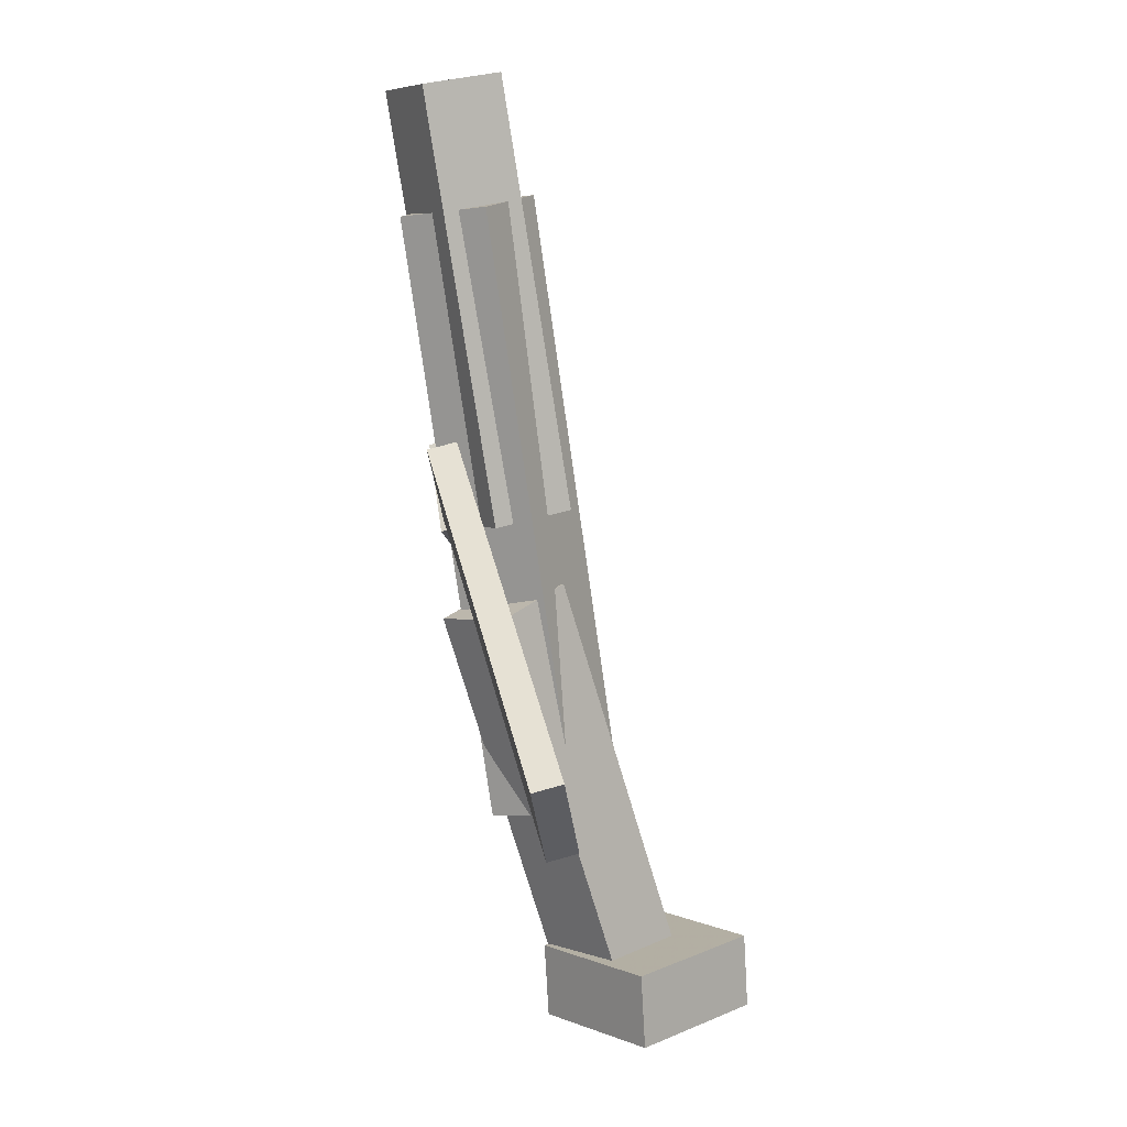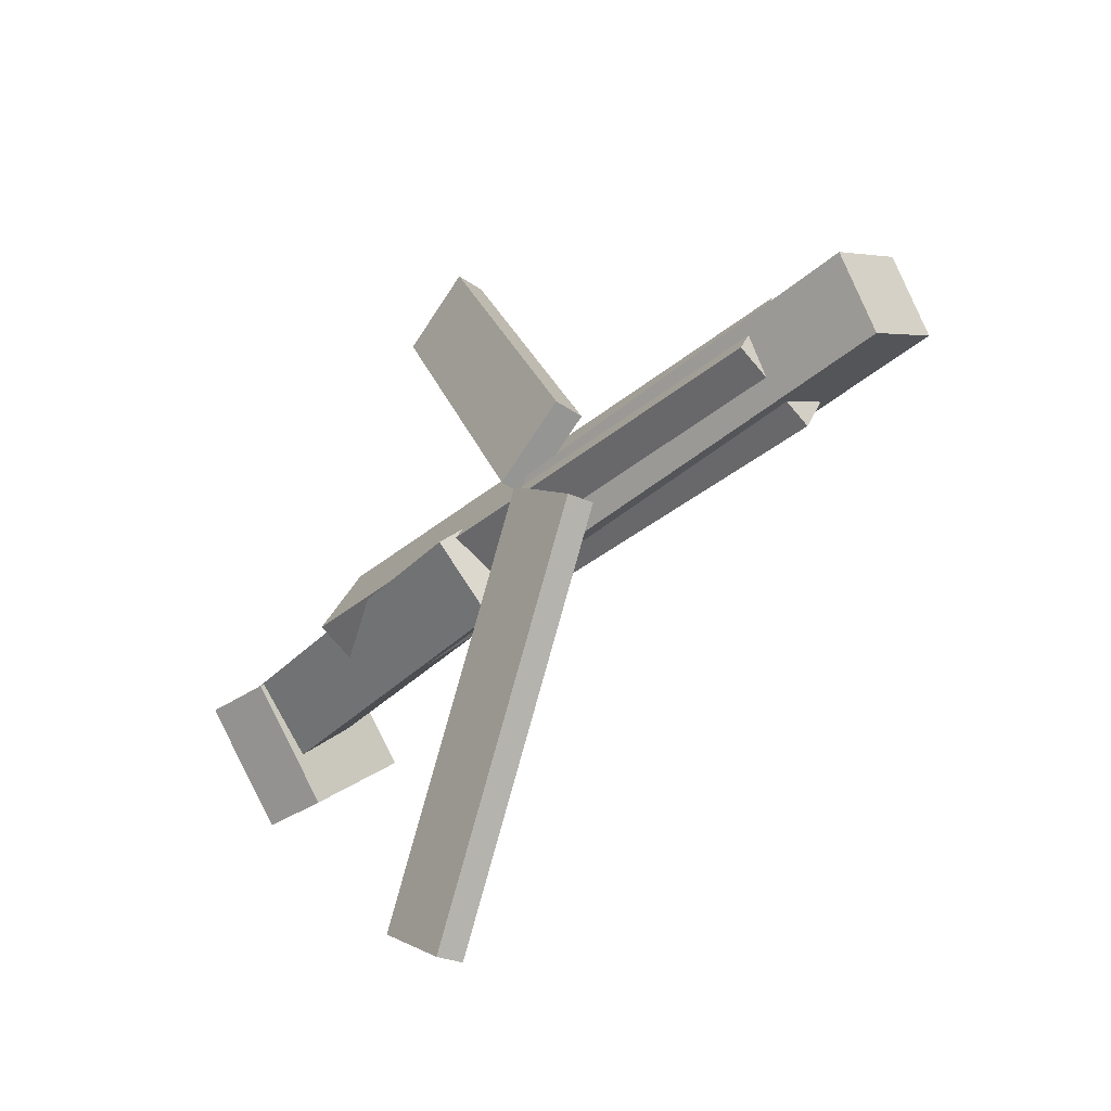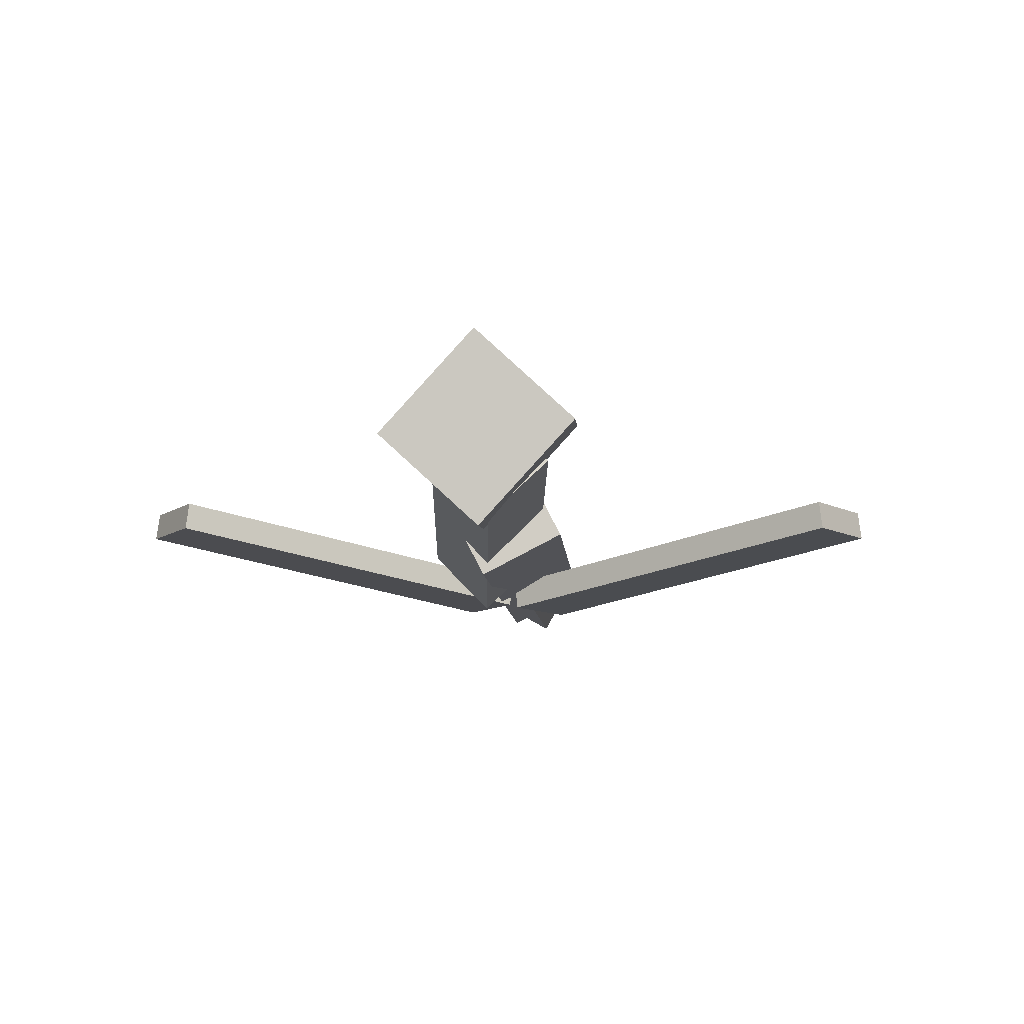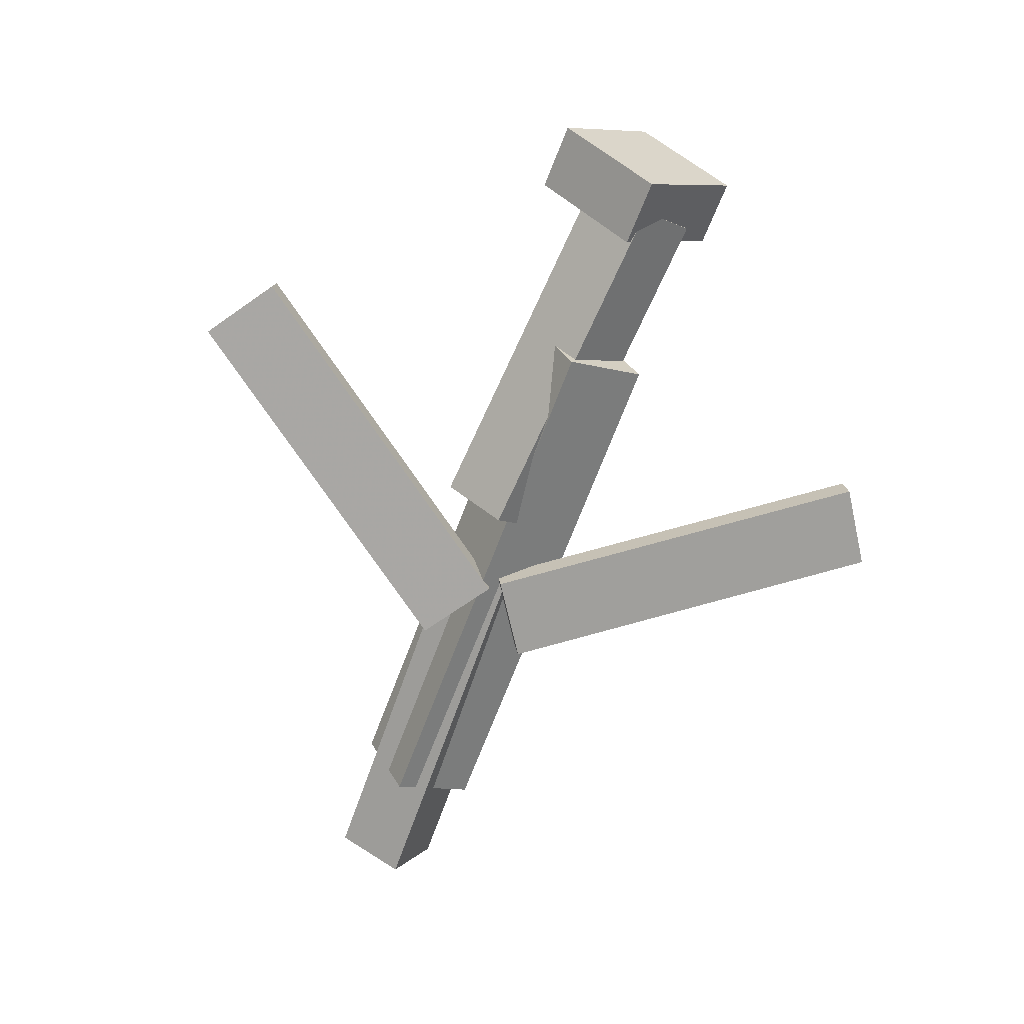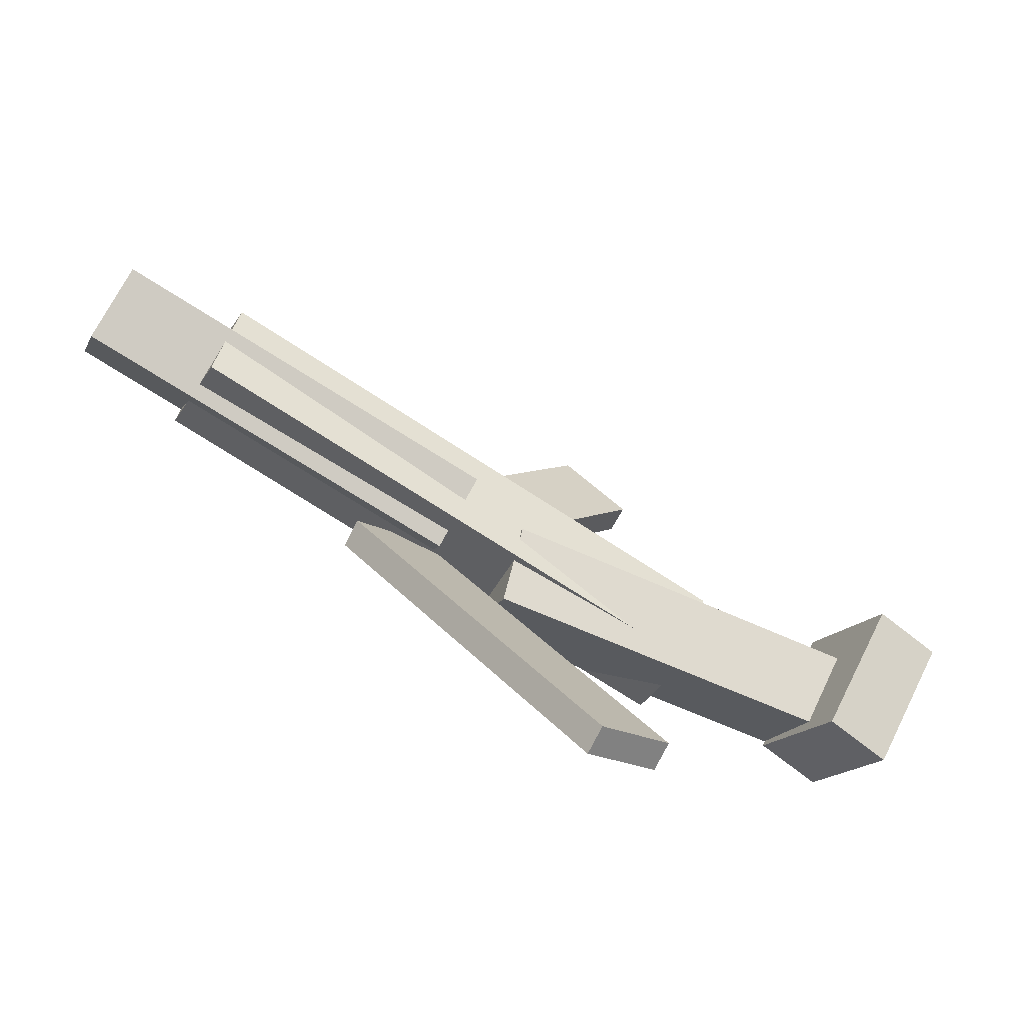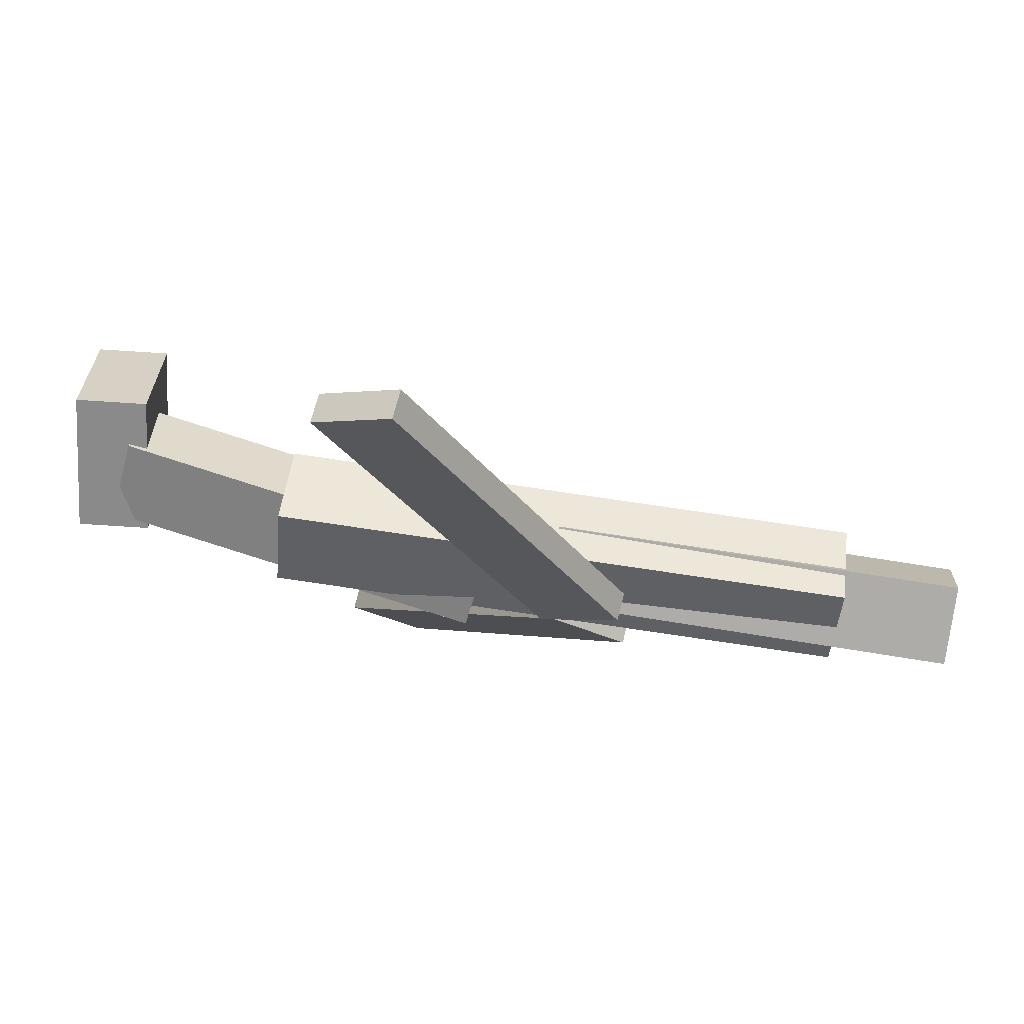
<metadata>
{"format":"obj","ext":"obj","renderer":"f3d","projection":"perspective","resolution":1024,"background":"white","views":[{"elev":-79.7,"azim":98.6,"up":"+Z"},{"elev":-37.1,"azim":47.9,"up":"+Z"},{"elev":-8.8,"azim":-85.3,"up":"+Y"},{"elev":-68.0,"azim":-109.6,"up":"+Y"},{"elev":-72.1,"azim":147.0,"up":"+Z"},{"elev":73.5,"azim":8.7,"up":"+Z"}]}
</metadata>
<code>
v 0.1016 -0.07619 -0.04029
v 0.04565 -0.07525 -0.000651
v 0.09957 -0.09737 -0.04271
v 0.04358 -0.09643 -0.003075
v -0.08098 -0.02869 -0.2994
v -0.137 -0.02775 -0.2597
v -0.08305 -0.04987 -0.3018
v -0.139 -0.04893 -0.2622
f 1.0 7.0 5.0
f 1.0 3.0 7.0
f 1.0 4.0 3.0
f 1.0 2.0 4.0
f 3.0 8.0 7.0
f 3.0 4.0 8.0
f 5.0 7.0 8.0
f 5.0 8.0 6.0
f 1.0 5.0 6.0
f 1.0 6.0 2.0
f 2.0 6.0 8.0
f 2.0 8.0 4.0
v -0.1744 -0.06304 0.05595
v 0.2595 -0.05964 0.04875
v -0.1754 -0.002512 0.02476
v 0.2585 0.0008882 0.01756
v -0.1752 -0.09526 -0.006553
v 0.2587 -0.09186 -0.01375
v -0.1762 -0.03473 -0.03774
v 0.2577 -0.03133 -0.04494
f 9.0 15.0 13.0
f 9.0 11.0 15.0
f 9.0 12.0 11.0
f 9.0 10.0 12.0
f 11.0 16.0 15.0
f 11.0 12.0 16.0
f 13.0 15.0 16.0
f 13.0 16.0 14.0
f 9.0 13.0 14.0
f 9.0 14.0 10.0
f 10.0 14.0 16.0
f 10.0 16.0 12.0
v -0.3068 -0.02223 -0.034
v -0.3087 -0.06737 0.01009
v -0.2965 0.02051 0.0102
v -0.2984 -0.02463 0.05429
v -0.02262 -0.06162 -0.06213
v -0.02452 -0.1068 -0.01804
v -0.01232 -0.01888 -0.01794
v -0.01422 -0.06402 0.02616
f 17.0 23.0 21.0
f 17.0 19.0 23.0
f 17.0 20.0 19.0
f 17.0 18.0 20.0
f 19.0 24.0 23.0
f 19.0 20.0 24.0
f 21.0 23.0 24.0
f 21.0 24.0 22.0
f 17.0 21.0 22.0
f 17.0 22.0 18.0
f 18.0 22.0 24.0
f 18.0 24.0 20.0
v 0.345 -0.03667 0.04034
v 0.3453 -0.008009 -0.01093
v 0.03795 -0.03461 0.03972
v 0.03824 -0.005952 -0.01155
v 0.3447 -0.08972 0.01069
v 0.345 -0.06106 -0.04058
v 0.03765 -0.08766 0.01006
v 0.03795 -0.059 -0.04121
f 25.0 31.0 29.0
f 25.0 27.0 31.0
f 25.0 28.0 27.0
f 25.0 26.0 28.0
f 27.0 32.0 31.0
f 27.0 28.0 32.0
f 29.0 31.0 32.0
f 29.0 32.0 30.0
f 25.0 29.0 30.0
f 25.0 30.0 26.0
f 26.0 30.0 32.0
f 26.0 32.0 28.0
v -0.2892 -0.005368 -0.07054
v -0.3425 -0.01038 -0.06935
v -0.2949 0.07219 0.001432
v -0.3482 0.06717 0.002615
v -0.2811 -0.07366 0.003698
v -0.3344 -0.07868 0.004881
v -0.2869 0.00389 0.07567
v -0.3401 -0.001126 0.07685
f 33.0 39.0 37.0
f 33.0 35.0 39.0
f 33.0 36.0 35.0
f 33.0 34.0 36.0
f 35.0 40.0 39.0
f 35.0 36.0 40.0
f 37.0 39.0 40.0
f 37.0 40.0 38.0
f 33.0 37.0 38.0
f 33.0 38.0 34.0
f 34.0 38.0 40.0
f 34.0 40.0 36.0
v 0.09218 -0.1011 0.04137
v 0.03415 -0.09999 0.004593
v 0.0942 -0.07924 0.03886
v 0.03617 -0.0781 0.002083
v -0.07507 -0.05526 0.3067
v -0.1331 -0.05412 0.2699
v -0.07305 -0.03338 0.3042
v -0.1311 -0.03224 0.2674
f 41.0 47.0 45.0
f 41.0 43.0 47.0
f 41.0 44.0 43.0
f 41.0 42.0 44.0
f 43.0 48.0 47.0
f 43.0 44.0 48.0
f 45.0 47.0 48.0
f 45.0 48.0 46.0
f 41.0 45.0 46.0
f 41.0 46.0 42.0
f 42.0 46.0 48.0
f 42.0 48.0 44.0

</code>
